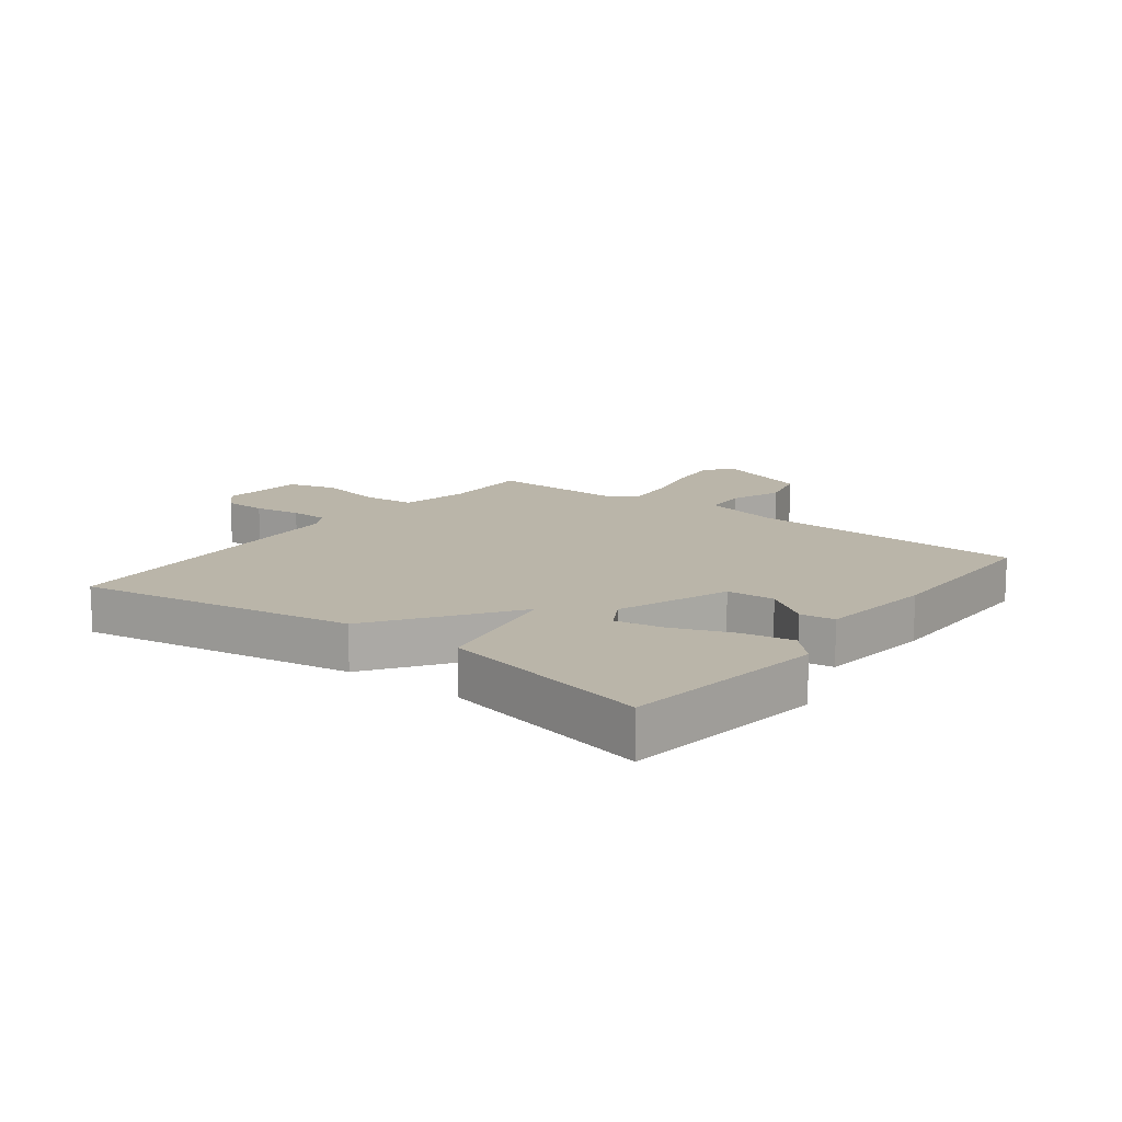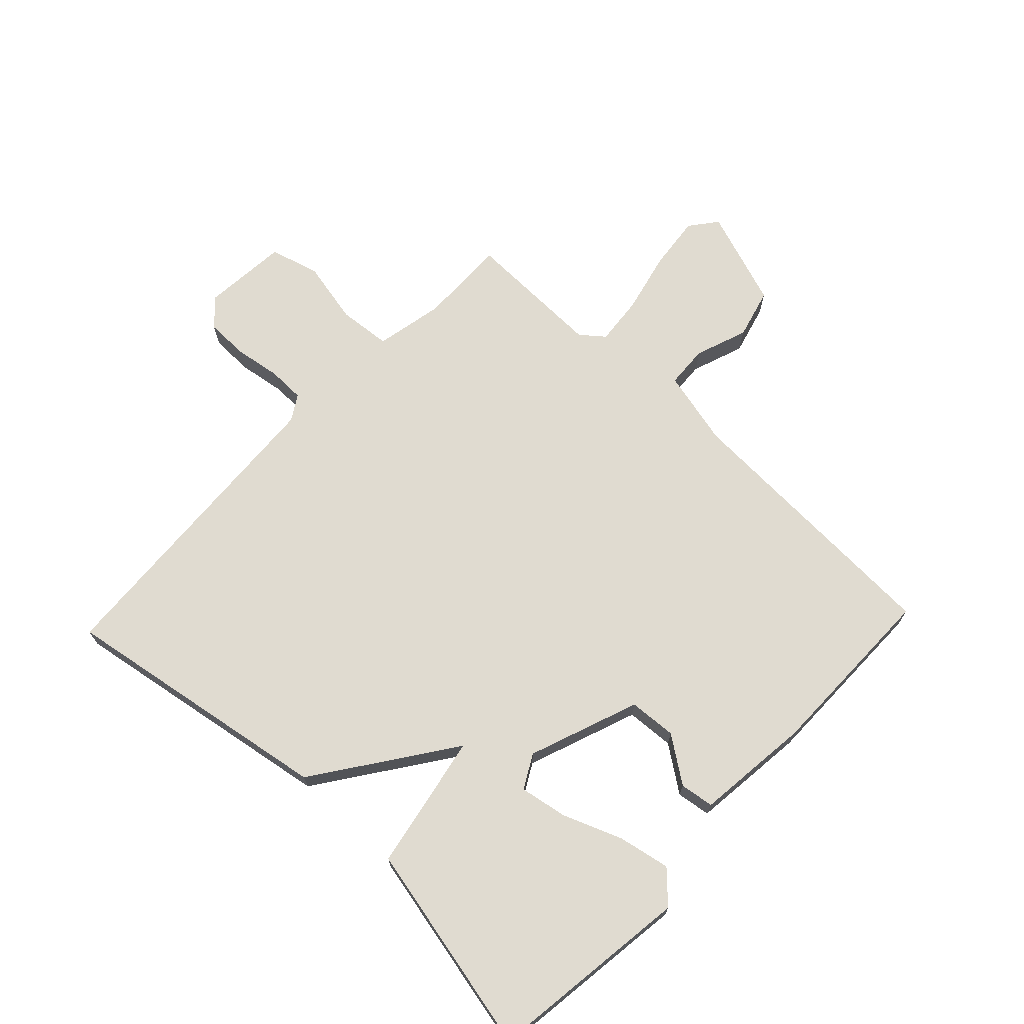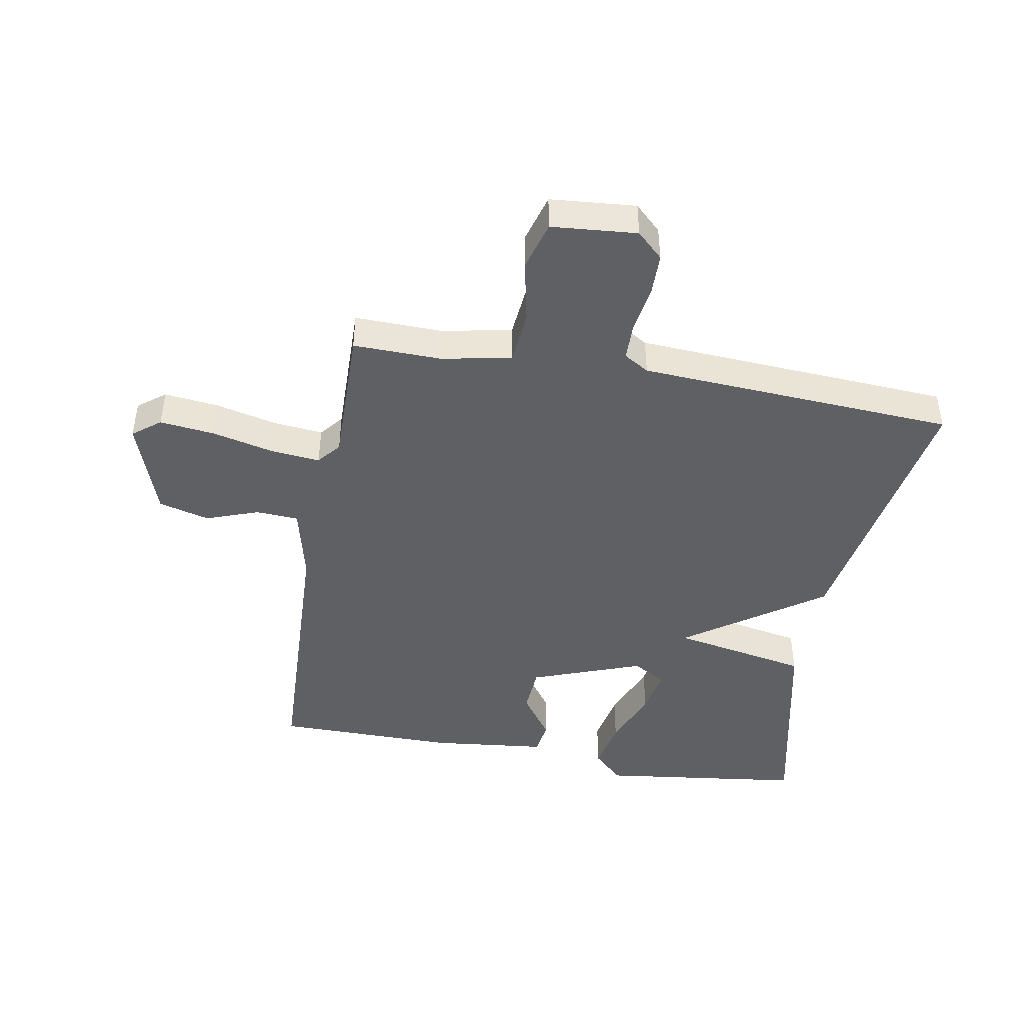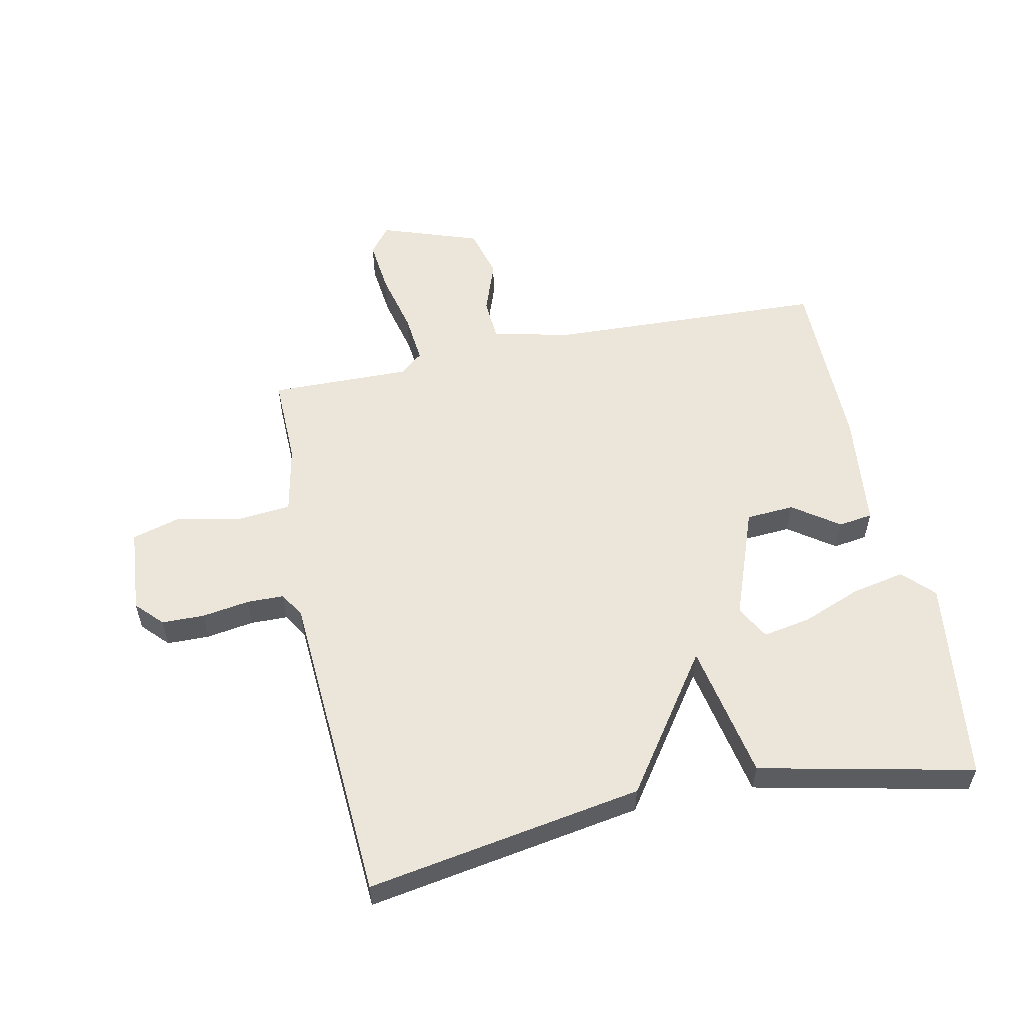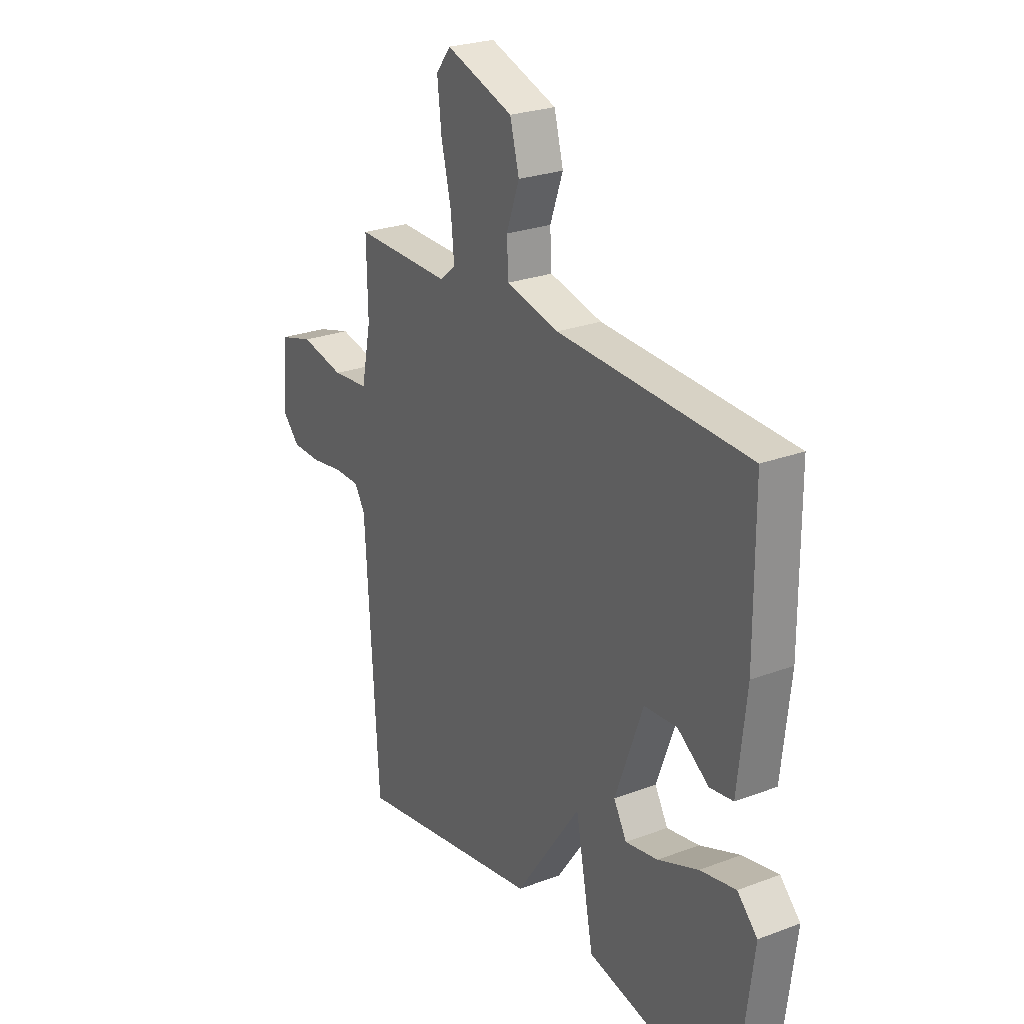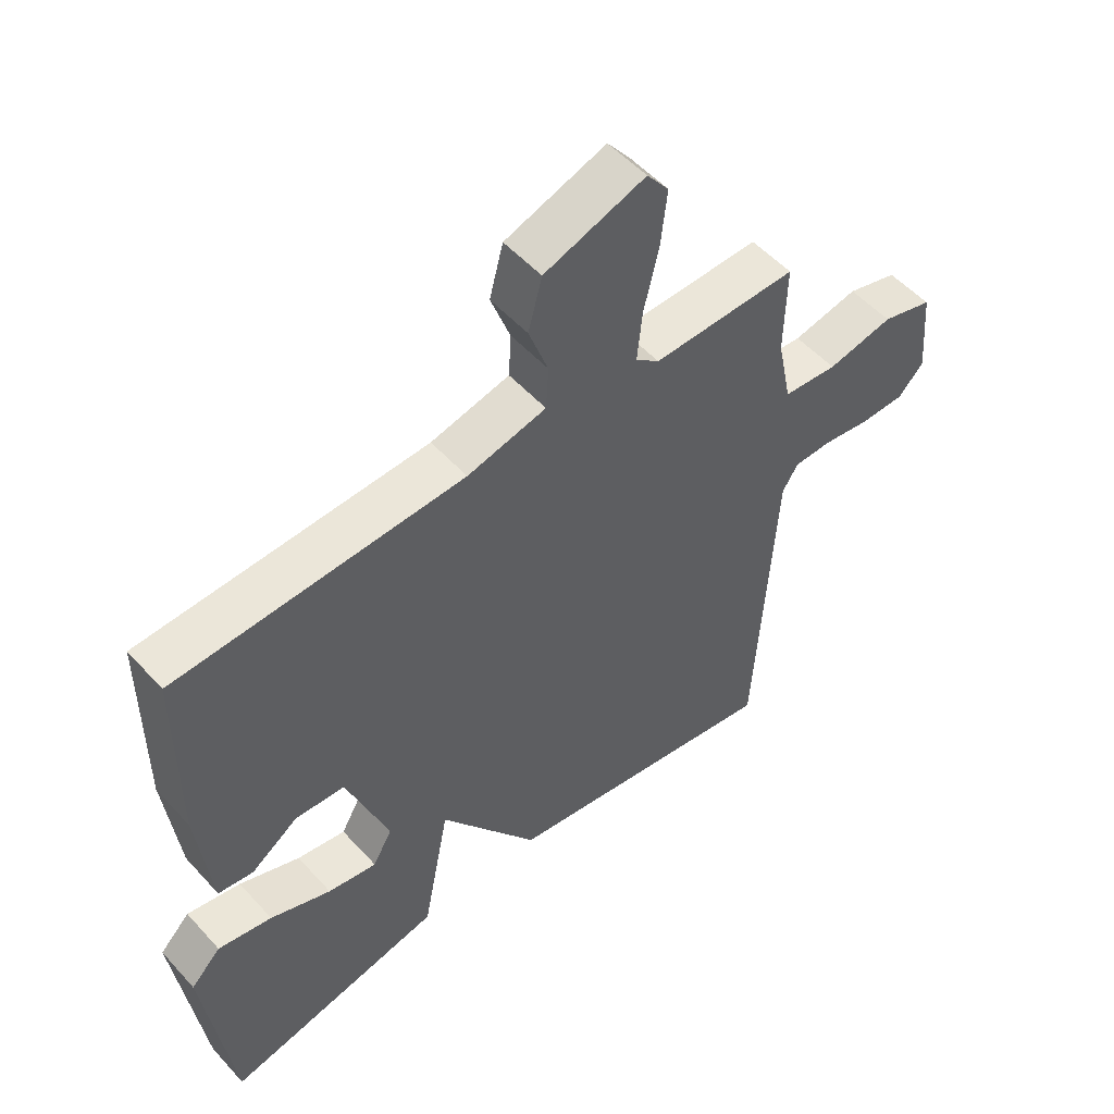
<metadata>
{"format":"obj","ext":"obj","renderer":"f3d","projection":"perspective","resolution":1024,"background":"white","views":[{"elev":13.5,"azim":-142.5,"up":"+Y"},{"elev":70.0,"azim":-136.5,"up":"+Y"},{"elev":-44.6,"azim":79.9,"up":"+Y"},{"elev":56.1,"azim":168.2,"up":"+Y"},{"elev":25.3,"azim":-121.3,"up":"+Z"},{"elev":52.8,"azim":-40.9,"up":"+Z"}]}
</metadata>
<code>
v 0.5 0.07 0.5
v 0.497 0.07 0.354
v 0.52 0.07 0.241
v 0.607 0.07 0.233
v 0.712 0.07 0.255
v 0.793 0.07 0.232
v 0.805 0.07 0.092
v 0.764 0.07 0.049
v 0.694 0.07 0.048
v 0.617 0.07 0.06
v 0.556 0.07 0.059
v 0.531 0.07 0.018
v 0.5 0.07 -0.5
v 0.049 0.07 -0.424
v -0.108 0.07 -0.2
v -0.151 0.07 -0.424
v -0.5 0.07 -0.5
v -0.543 0.07 -0.164
v -0.495 0.07 -0.115
v -0.409 0.07 -0.132
v -0.312 0.07 -0.17
v -0.234 0.07 -0.184
v -0.203 0.07 -0.129
v -0.27 0.07 0.053
v -0.349 0.07 0.058
v -0.424 0.07 0.005
v -0.48 0.07 0.013
v -0.501 0.07 0.203
v -0.5 0.07 0.5
v -0.043 0.07 0.519
v 0.083 0.07 0.549
v 0.087 0.07 0.619
v 0.056 0.07 0.705
v 0.078 0.07 0.788
v 0.239 0.07 0.844
v 0.274 0.07 0.799
v 0.264 0.07 0.71
v 0.24 0.07 0.608
v 0.232 0.07 0.527
v 0.27 0.07 0.496
v 0.5 0 0.5
v 0.497 0 0.354
v 0.52 0 0.241
v 0.607 0 0.233
v 0.712 0 0.255
v 0.793 0 0.232
v 0.805 0 0.092
v 0.764 0 0.049
v 0.694 0 0.048
v 0.617 0 0.06
v 0.556 0 0.059
v 0.531 0 0.018
v 0.5 0 -0.5
v 0.049 0 -0.424
v -0.108 0 -0.2
v -0.151 0 -0.424
v -0.5 0 -0.5
v -0.543 0 -0.164
v -0.495 0 -0.115
v -0.409 0 -0.132
v -0.312 0 -0.17
v -0.234 0 -0.184
v -0.203 0 -0.129
v -0.27 0 0.053
v -0.349 0 0.058
v -0.424 0 0.005
v -0.48 0 0.013
v -0.501 0 0.203
v -0.5 0 0.5
v -0.043 0 0.519
v 0.083 0 0.549
v 0.087 0 0.619
v 0.056 0 0.705
v 0.078 0 0.788
v 0.239 0 0.844
v 0.274 0 0.799
v 0.264 0 0.71
v 0.24 0 0.608
v 0.232 0 0.527
v 0.27 0 0.496
f 36 37 38
f 35 36 38
f 34 35 38
f 33 34 38
f 32 33 38
f 31 32 38 39
f 30 31 39 40
f 29 30 40
f 28 29 40
f 27 28 40
f 26 27 40
f 25 26 40
f 19 20 21
f 18 19 21
f 17 18 21
f 16 17 21
f 16 21 22
f 15 16 22 23
f 12 13 14 15
f 15 23 24
f 12 15 24
f 11 12 24
f 8 9 10
f 7 8 10
f 6 7 10
f 5 6 10
f 4 5 10
f 11 24 25
f 10 11 25
f 4 10 25
f 3 4 25
f 2 3 25 40
f 1 2 40
f 78 77 76
f 78 76 75
f 78 75 74
f 78 74 73
f 78 73 72
f 79 78 72 71
f 80 79 71 70
f 80 70 69
f 80 69 68
f 80 68 67
f 80 67 66
f 80 66 65
f 61 60 59
f 61 59 58
f 61 58 57
f 61 57 56
f 62 61 56
f 63 62 56 55
f 55 54 53 52
f 64 63 55
f 64 55 52
f 64 52 51
f 50 49 48
f 50 48 47
f 50 47 46
f 50 46 45
f 50 45 44
f 65 64 51
f 65 51 50
f 65 50 44
f 65 44 43
f 80 65 43 42
f 80 42 41
f 1 41 42 2
f 2 42 43 3
f 3 43 44 4
f 4 44 45 5
f 5 45 46 6
f 6 46 47 7
f 7 47 48 8
f 8 48 49 9
f 9 49 50 10
f 10 50 51 11
f 11 51 52 12
f 12 52 53 13
f 13 53 54 14
f 14 54 55 15
f 15 55 56 16
f 16 56 57 17
f 17 57 58 18
f 18 58 59 19
f 19 59 60 20
f 20 60 61 21
f 21 61 62 22
f 22 62 63 23
f 23 63 64 24
f 24 64 65 25
f 25 65 66 26
f 26 66 67 27
f 27 67 68 28
f 28 68 69 29
f 29 69 70 30
f 30 70 71 31
f 31 71 72 32
f 32 72 73 33
f 33 73 74 34
f 34 74 75 35
f 35 75 76 36
f 36 76 77 37
f 37 77 78 38
f 38 78 79 39
f 39 79 80 40
f 40 80 41 1

</code>
